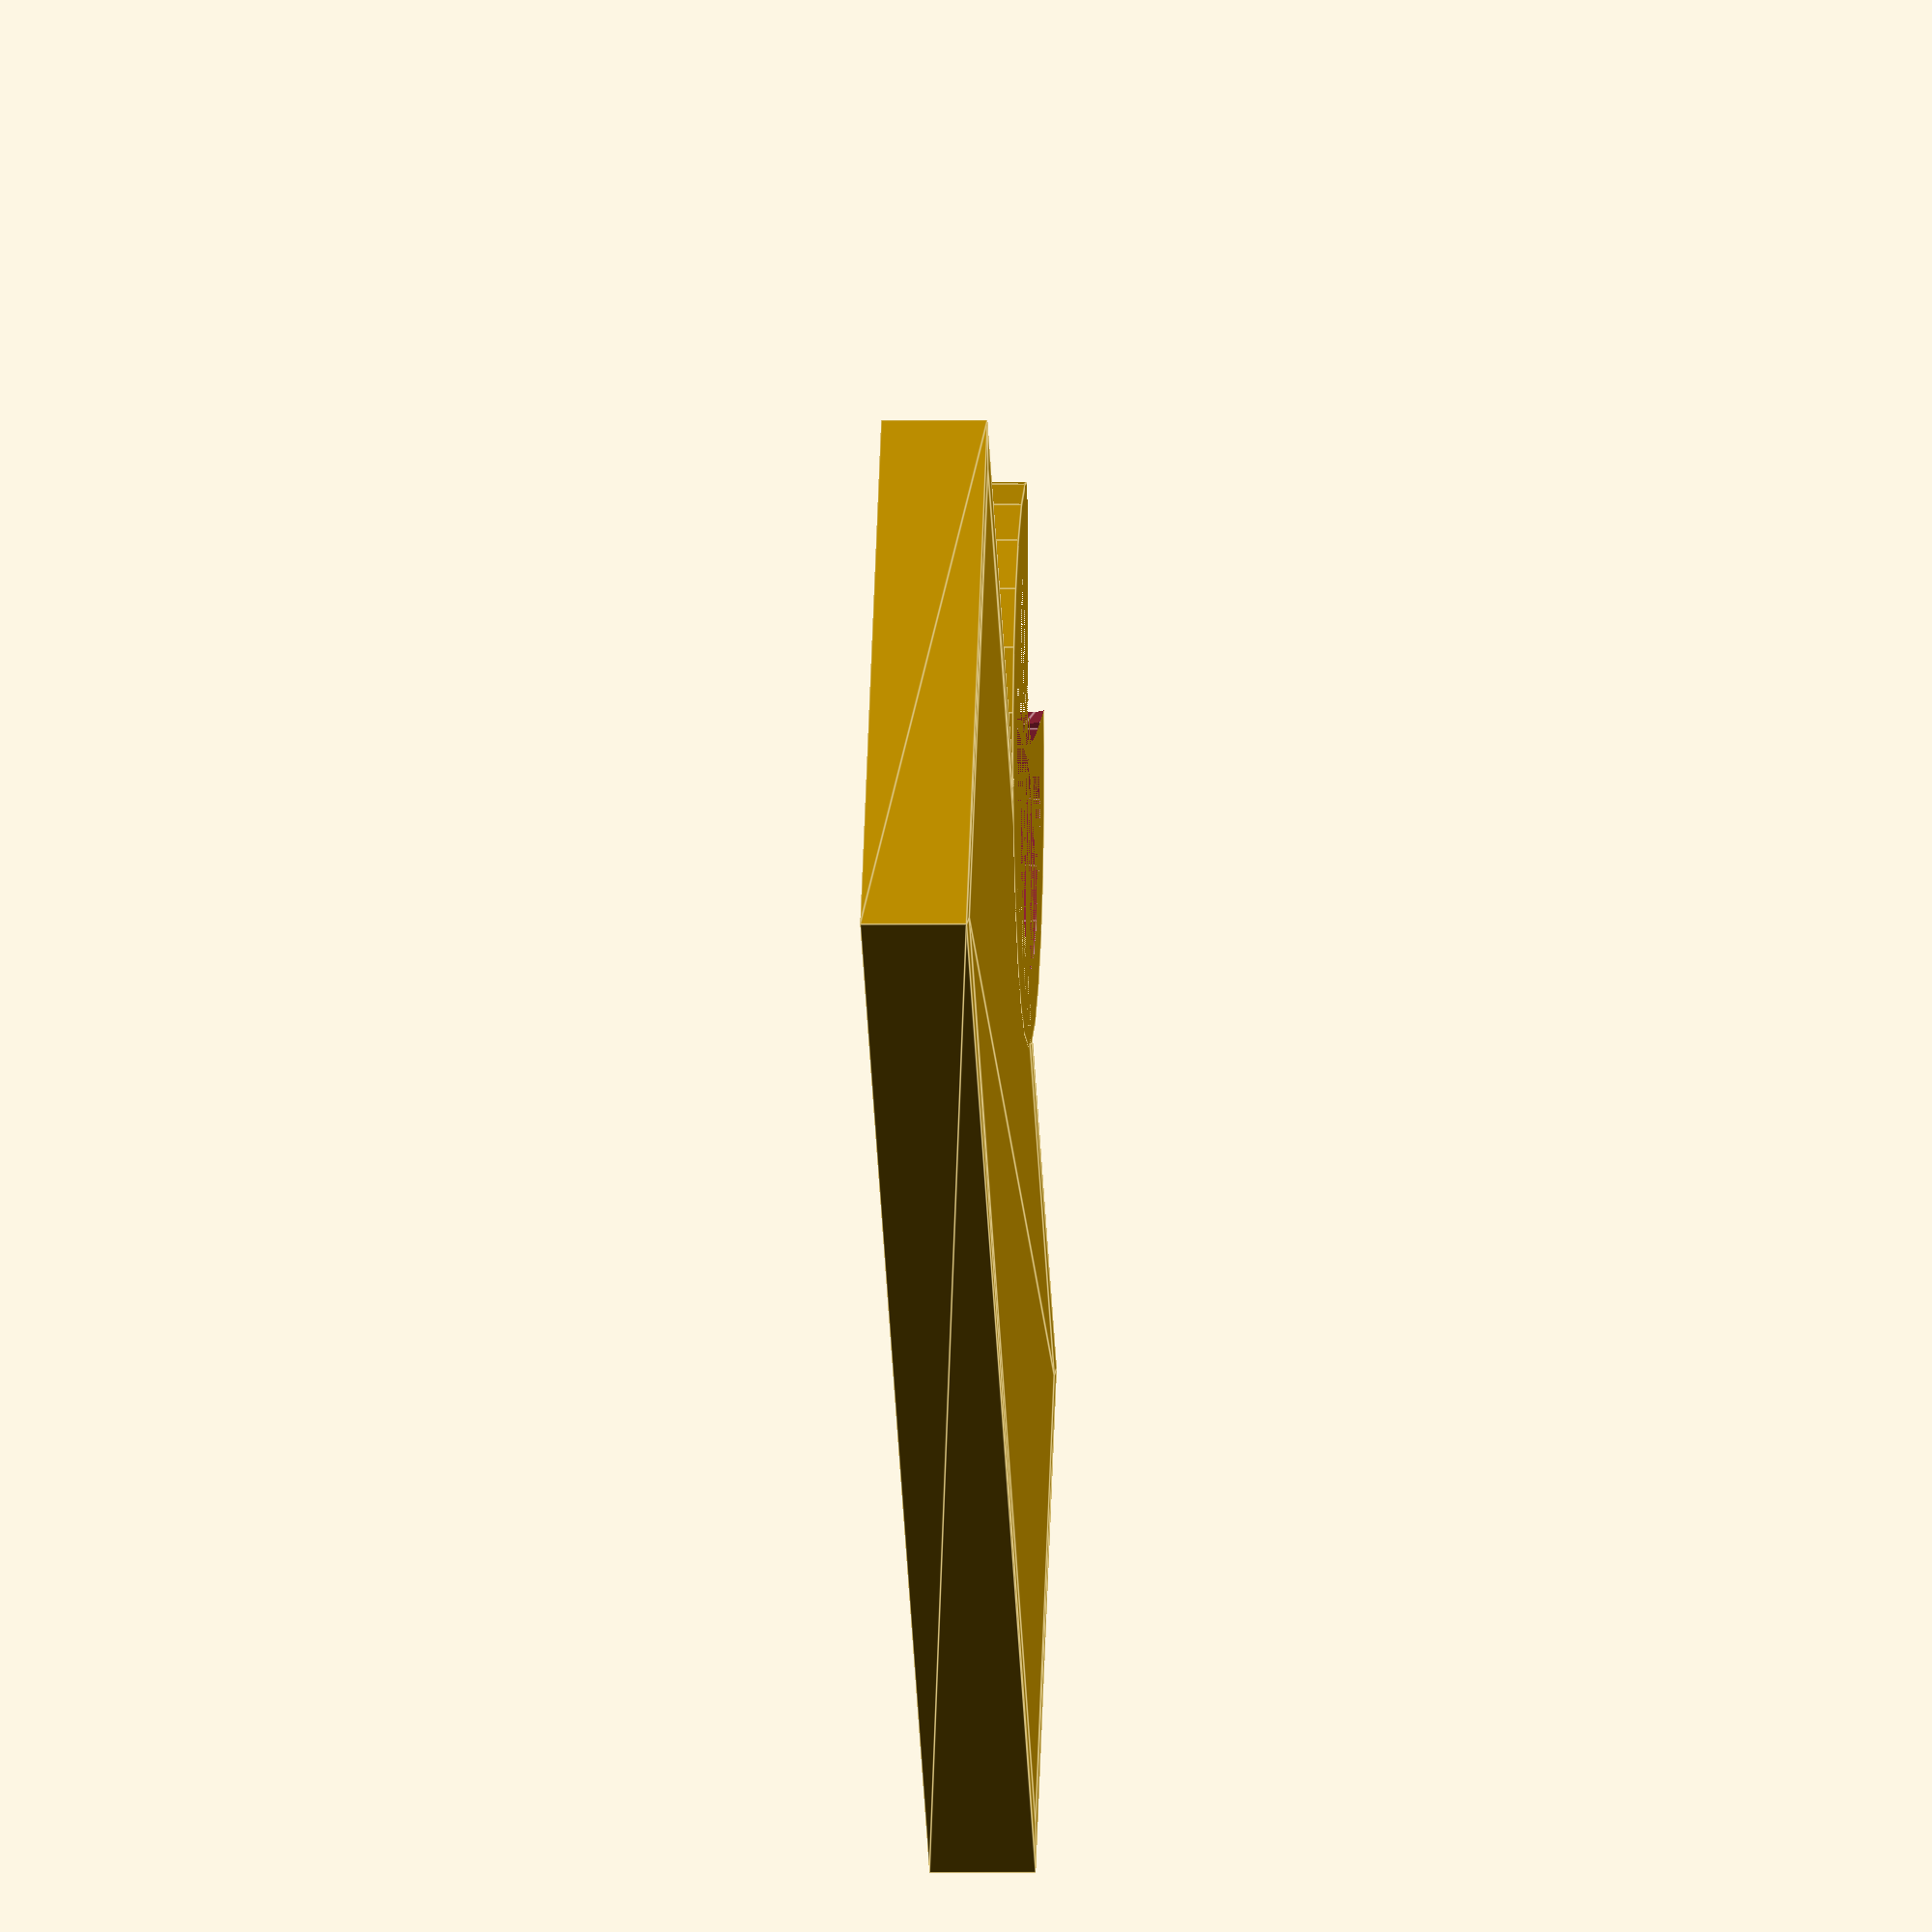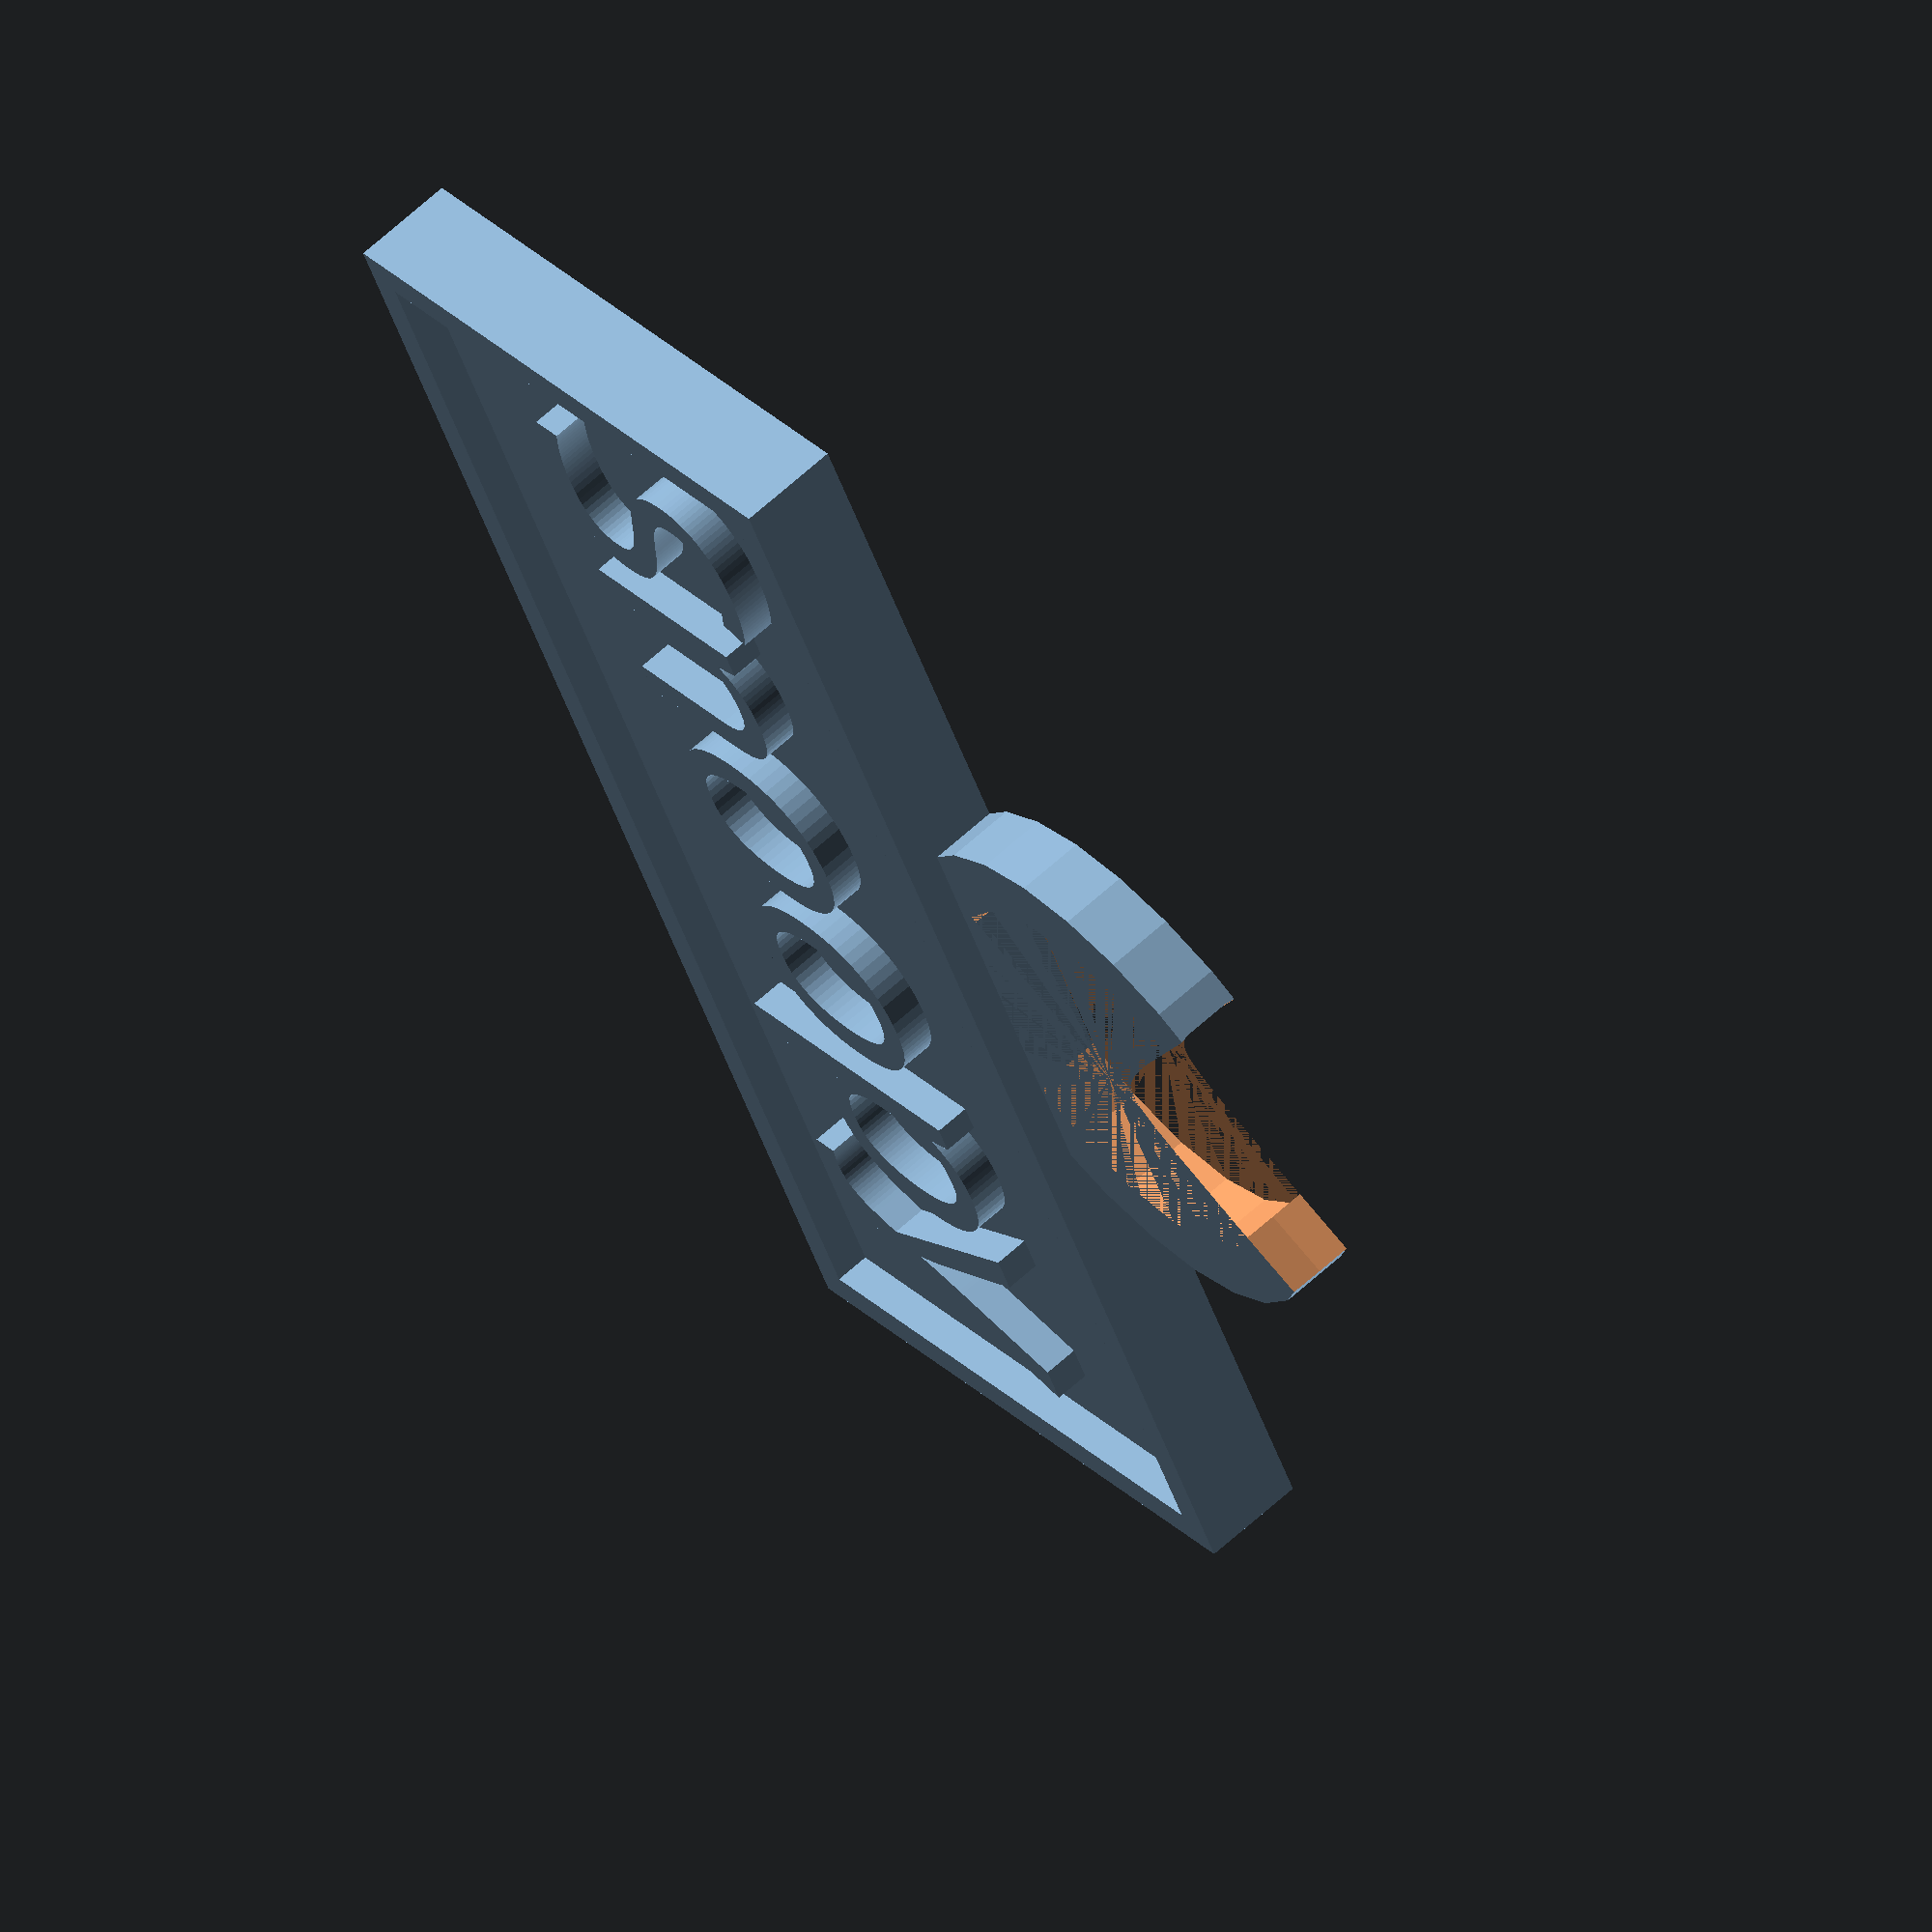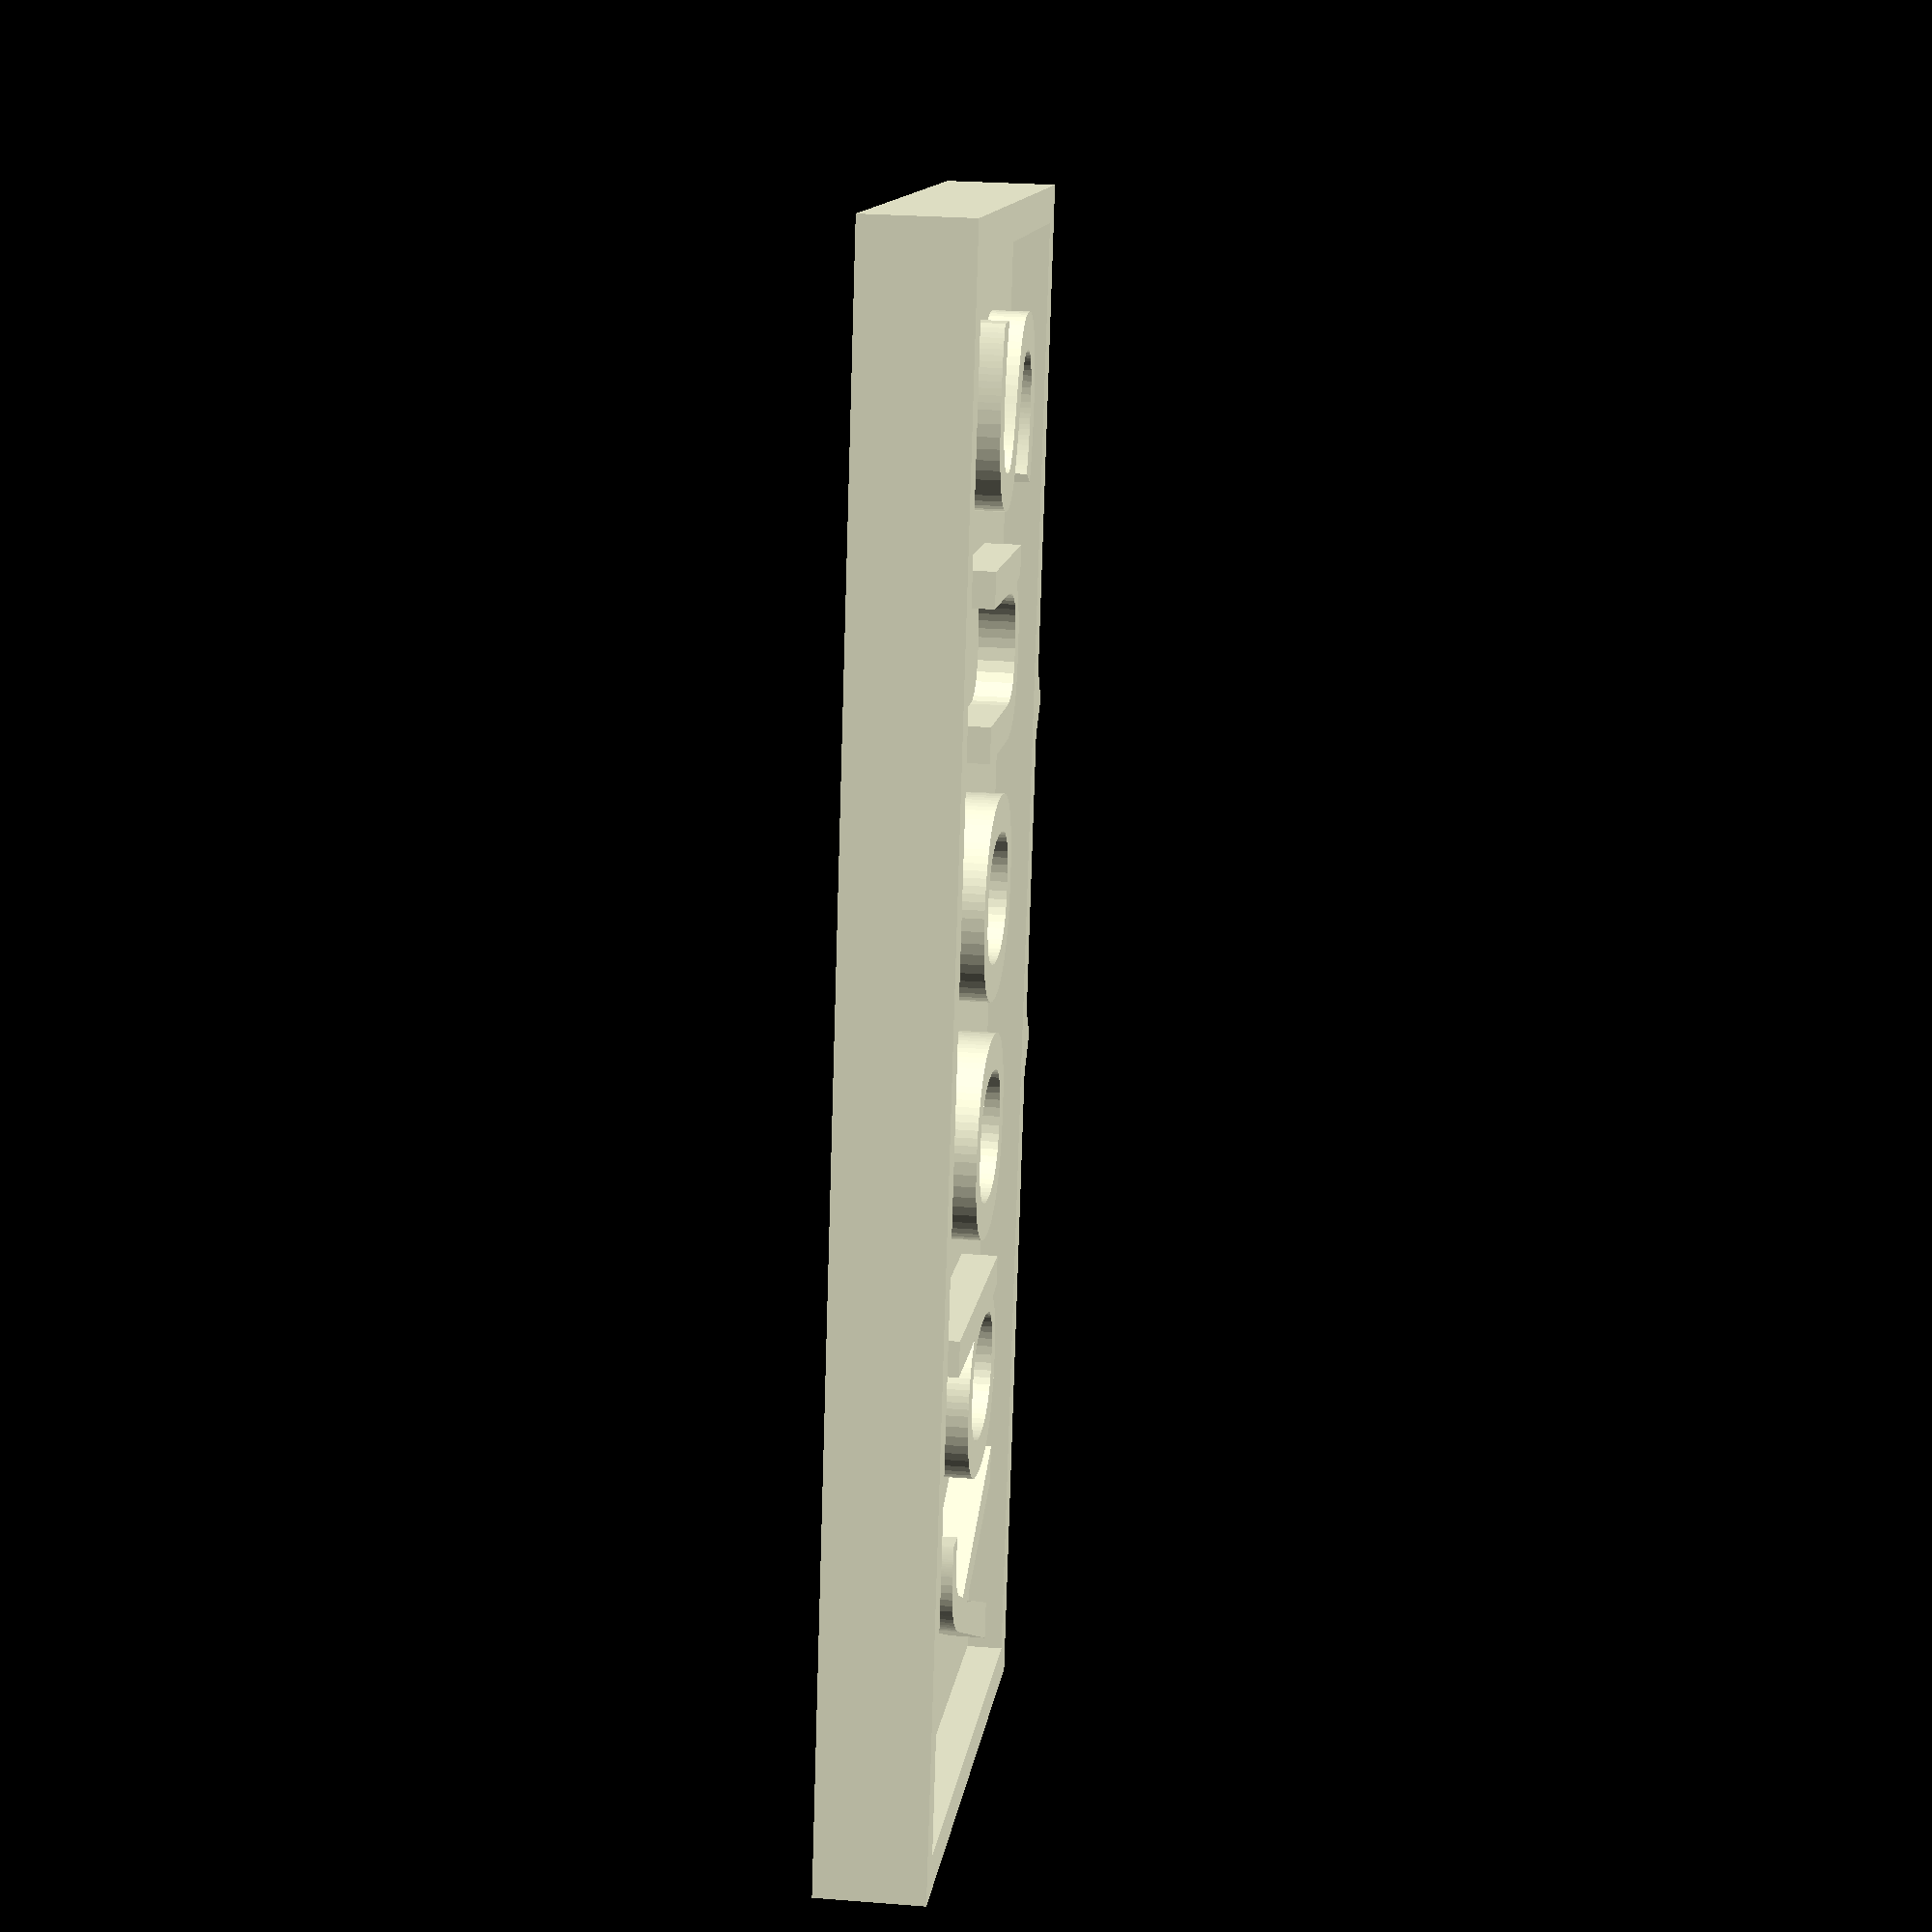
<openscad>
// parameters for the charm
// Name to go on the charm
name = "Snoopy";
// font size
fontSize = 8;
// font name
font = "Ravie";
// how high the font is elevated over the baseplate
fontLayerDepth = 1;
// how thick to make the plate that the name is printed on
bottomPlateThickness = 2;
// margin between font and outer edge of plate
textMargin = 2;

// want a raised border ? That's how you get a border
borderThickness = 1;

// height of said border - modify if you want a border that stands out higher than the font
borderHeight = bottomPlateThickness + fontLayerDepth; 

// parameters for the wine glass they're supposed to fit on
// radius of the attachment ring
innerRadius = 6;
// how thick to make the ring
ringThickness = 2;
// how big is the opening - that needs to be just a little smaller than your glass' stem
stemThickness = 8;

// normalize nameplate to that size in order to get a fixed height regardless of characters used in font
bottomPlateHeight = fontSize * 1.5 + 2 * textMargin; 

// used a couple of times to write the name, hence pulling into own module
module write_name(output) {
    text(
        text = output, 
        size = fontSize, 
        font = font, 
        valign = "center", 
        halign = "center",
        $fn = 50
    );    
}

// figure out the bounding rectangle of the text, which depends on font, font size and margin
// taken approach/idea/code from https://mastering-openscad.eu/buch/example_06/ 
// - basically project the text on to x axis to get width (and take hull to not get a 
// collection of rectangles) then project on to y axis to get height
module text_area(output) {

    estimated_length = len(output) * fontSize * 2;
    
    // set the resulting height to a constant, else it's going to depend
    // on whether really tall characters are being used or not (Italic capital G for instance)
    resize([0,bottomPlateHeight,0], auto =[false, true, false])
    offset( delta = textMargin )
    projection()
    intersection(){
        translate( [0,0,-1] )
        rotate([-90,0,0])
        translate([0,0,-(3 * fontSize) / 2])
        linear_extrude( height = 3 * fontSize )
        hull()
        projection()
        rotate([90,0,0])
        linear_extrude( height = 1)
        write_name(output);


        rotate( [0, -90, 0] )
        translate( [0, 0, -estimated_length/2] )
        linear_extrude( height = estimated_length )
        hull()
        projection()    
        rotate( [0, 90, 0] )
        linear_extrude( height = 1 )
        write_name(output);
    }
}

// plate to write the name on
linear_extrude( height = bottomPlateThickness )
    text_area(name);

if (borderThickness > 0)
{
    linear_extrude( height = borderHeight )
        difference()
        {
            offset (delta = borderThickness)
                text_area(name);
            text_area(name);
        }
}

// write the name
translate([0, 0,bottomPlateThickness]) 
    linear_extrude(height = fontLayerDepth)
        write_name(name);


// figure out the angle for the cylinder that cuts the opening into the ring
cutCylRad = (innerRadius+ringThickness) * tan(asin(stemThickness/(2*innerRadius)));

// add the glass attachment ring
translate([0, bottomPlateHeight / 2 + innerRadius, 0])
difference()
{
    // the ring
	difference()
	{
		cylinder(r=innerRadius+ringThickness, h=bottomPlateThickness);
		cylinder(r=innerRadius, h=bottomPlateThickness);
	}
    // the cut
	translate([0, innerRadius+ringThickness, ringThickness/2]) 
        rotate([90,0,0]) 
            cylinder(innerRadius+ringThickness, cutCylRad, 0); 
}

</openscad>
<views>
elev=1.8 azim=323.8 roll=93.2 proj=o view=edges
elev=294.5 azim=63.4 roll=47.6 proj=o view=wireframe
elev=333.7 azim=104.5 roll=277.1 proj=p view=wireframe
</views>
